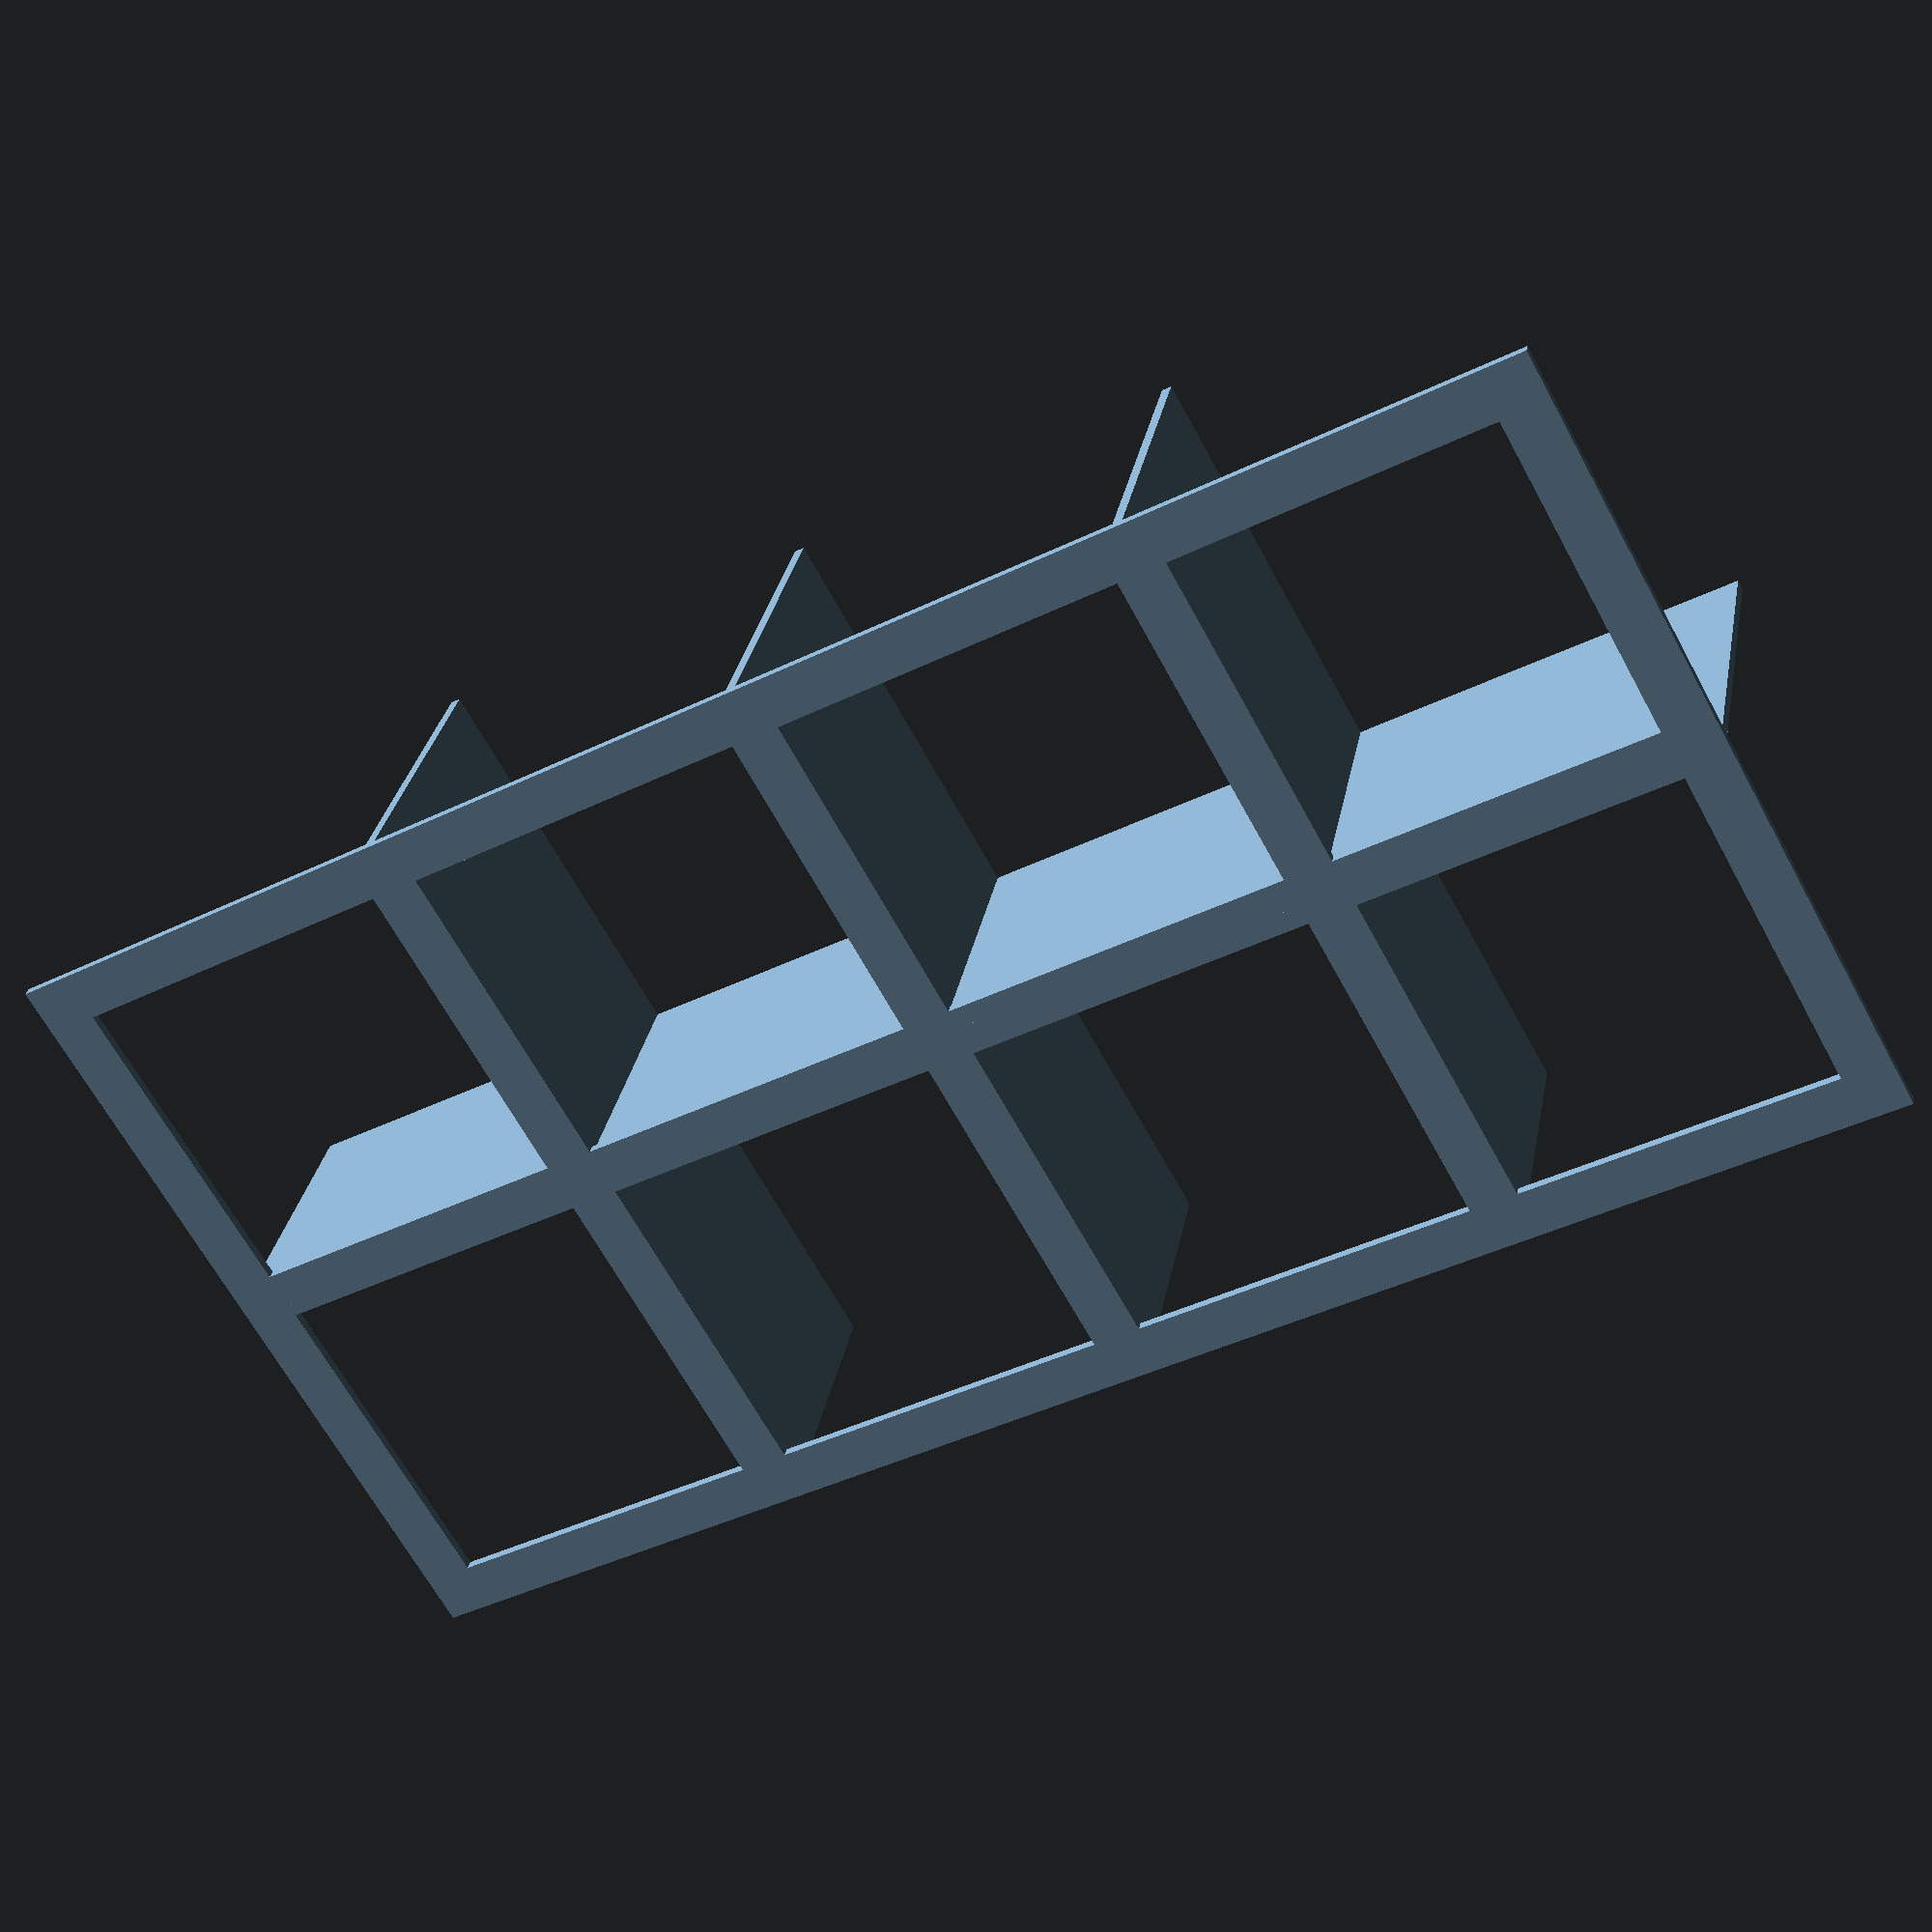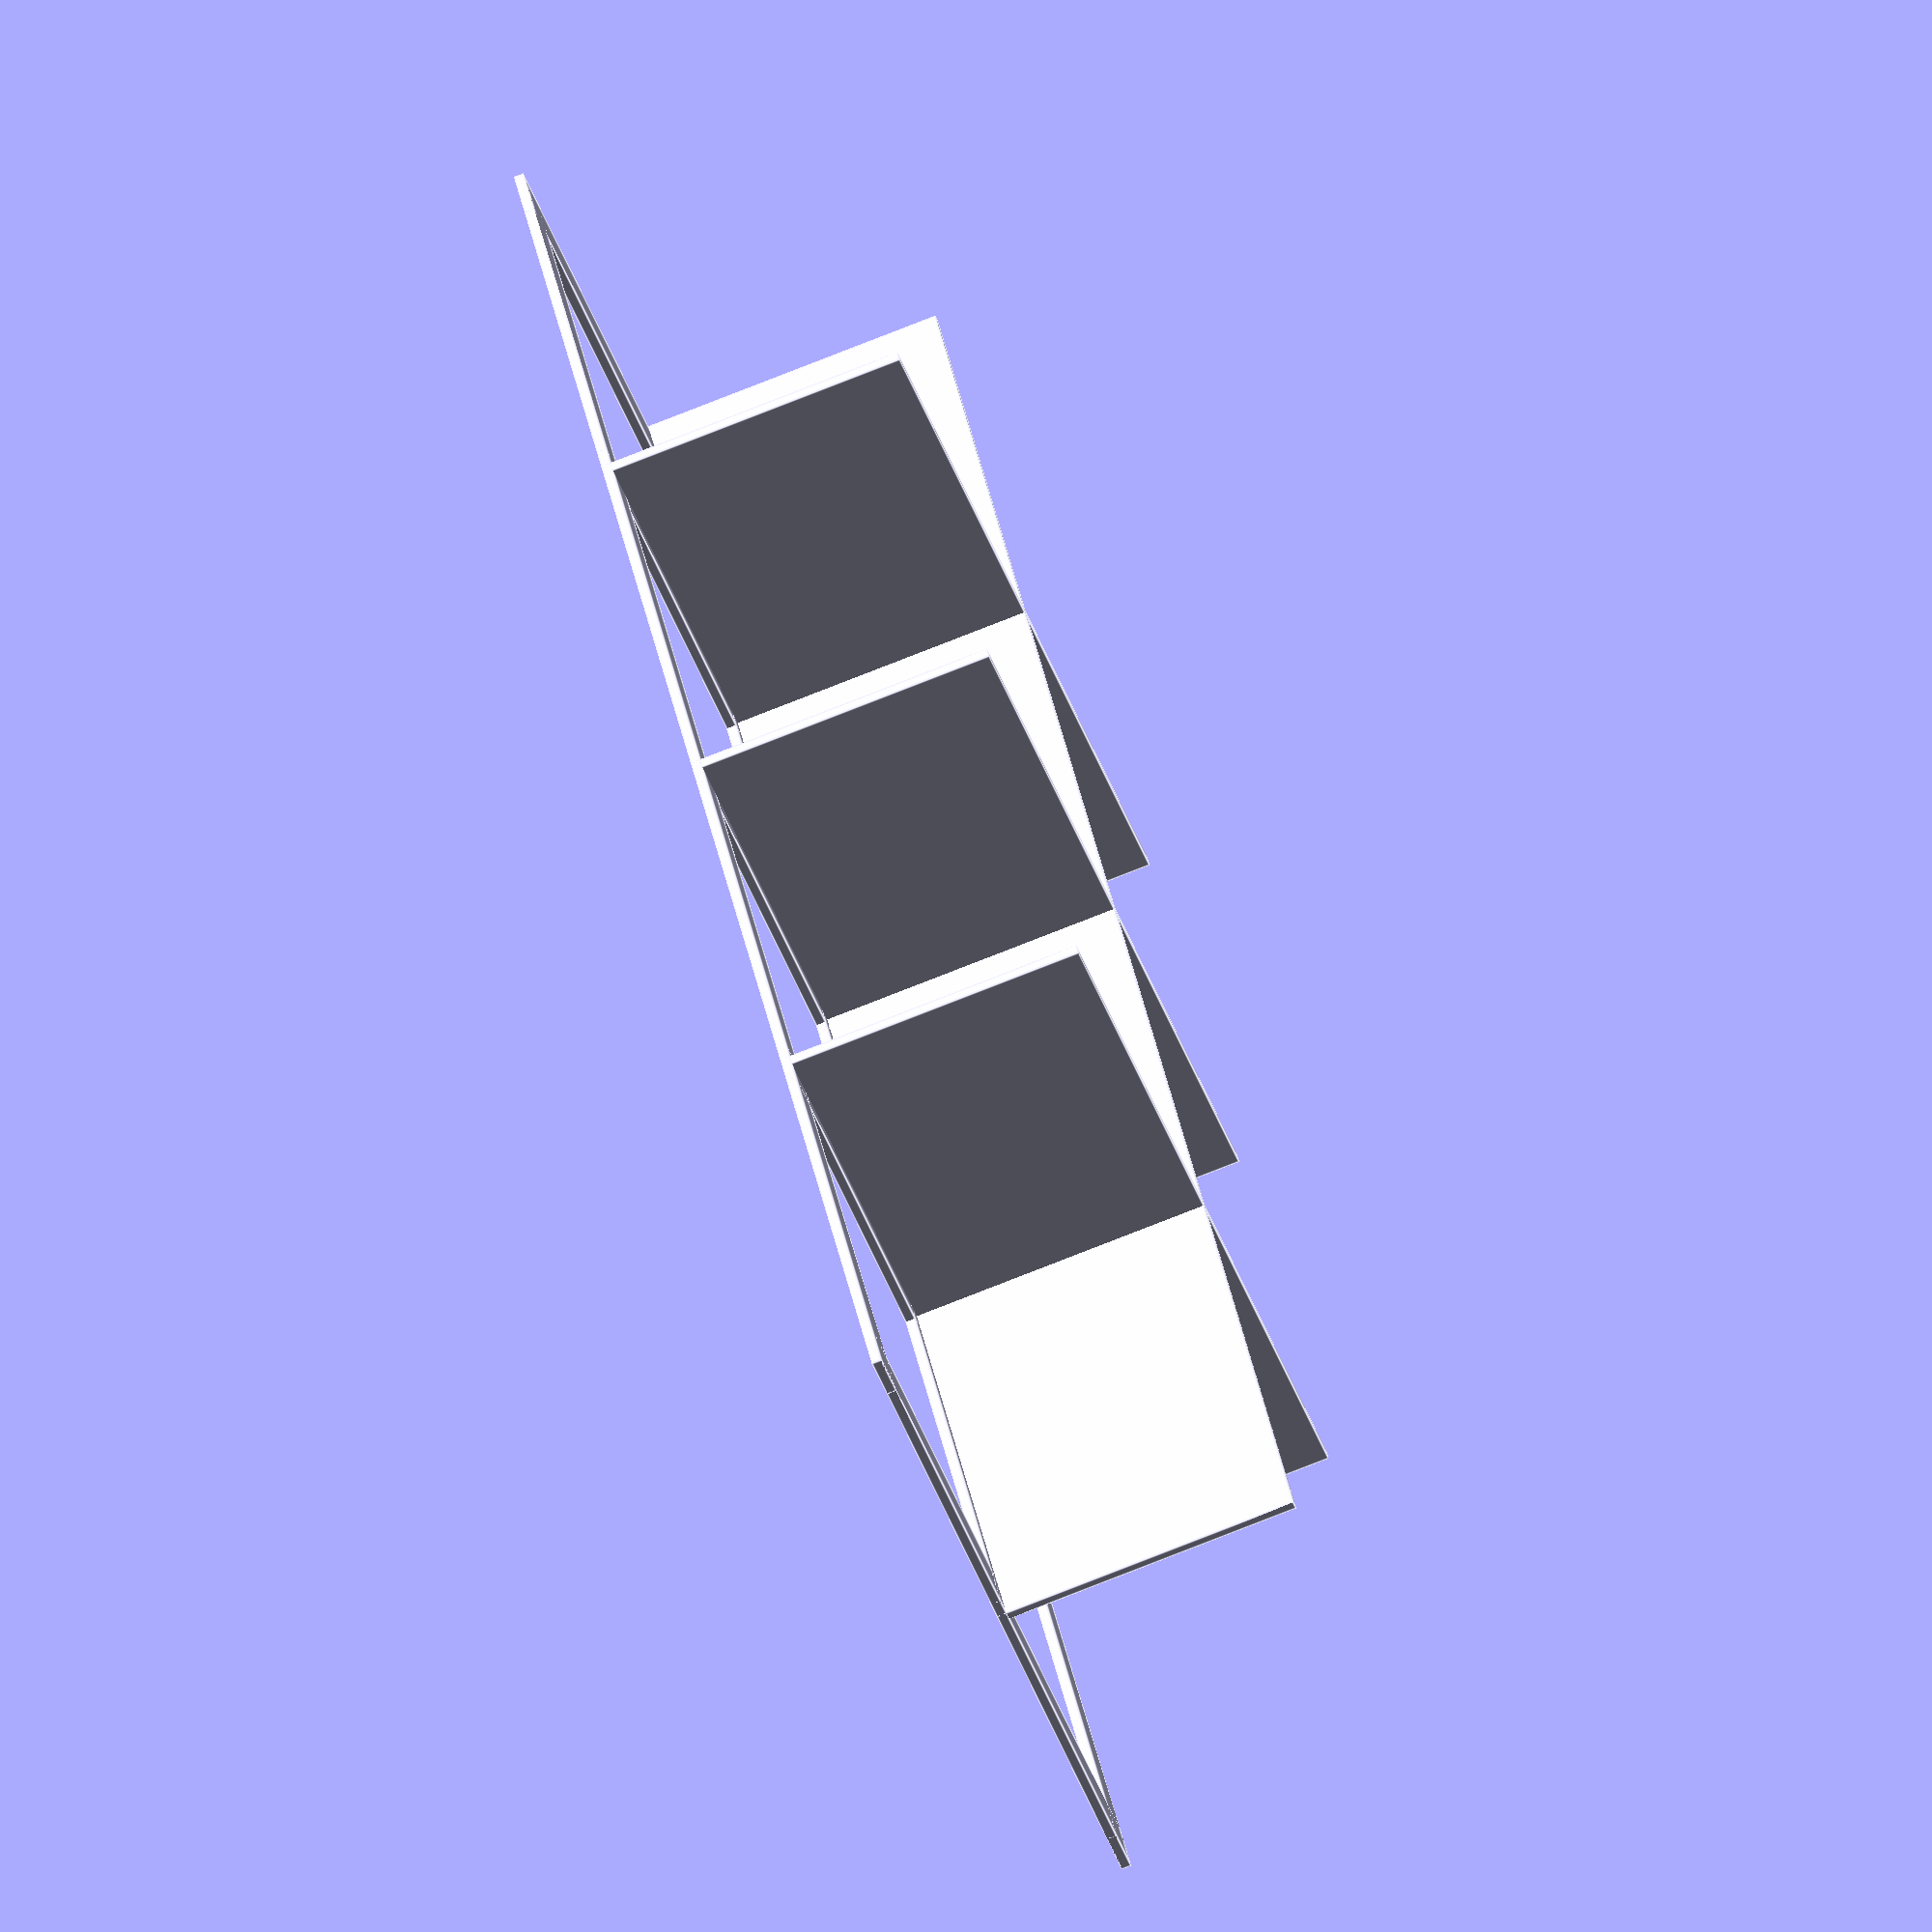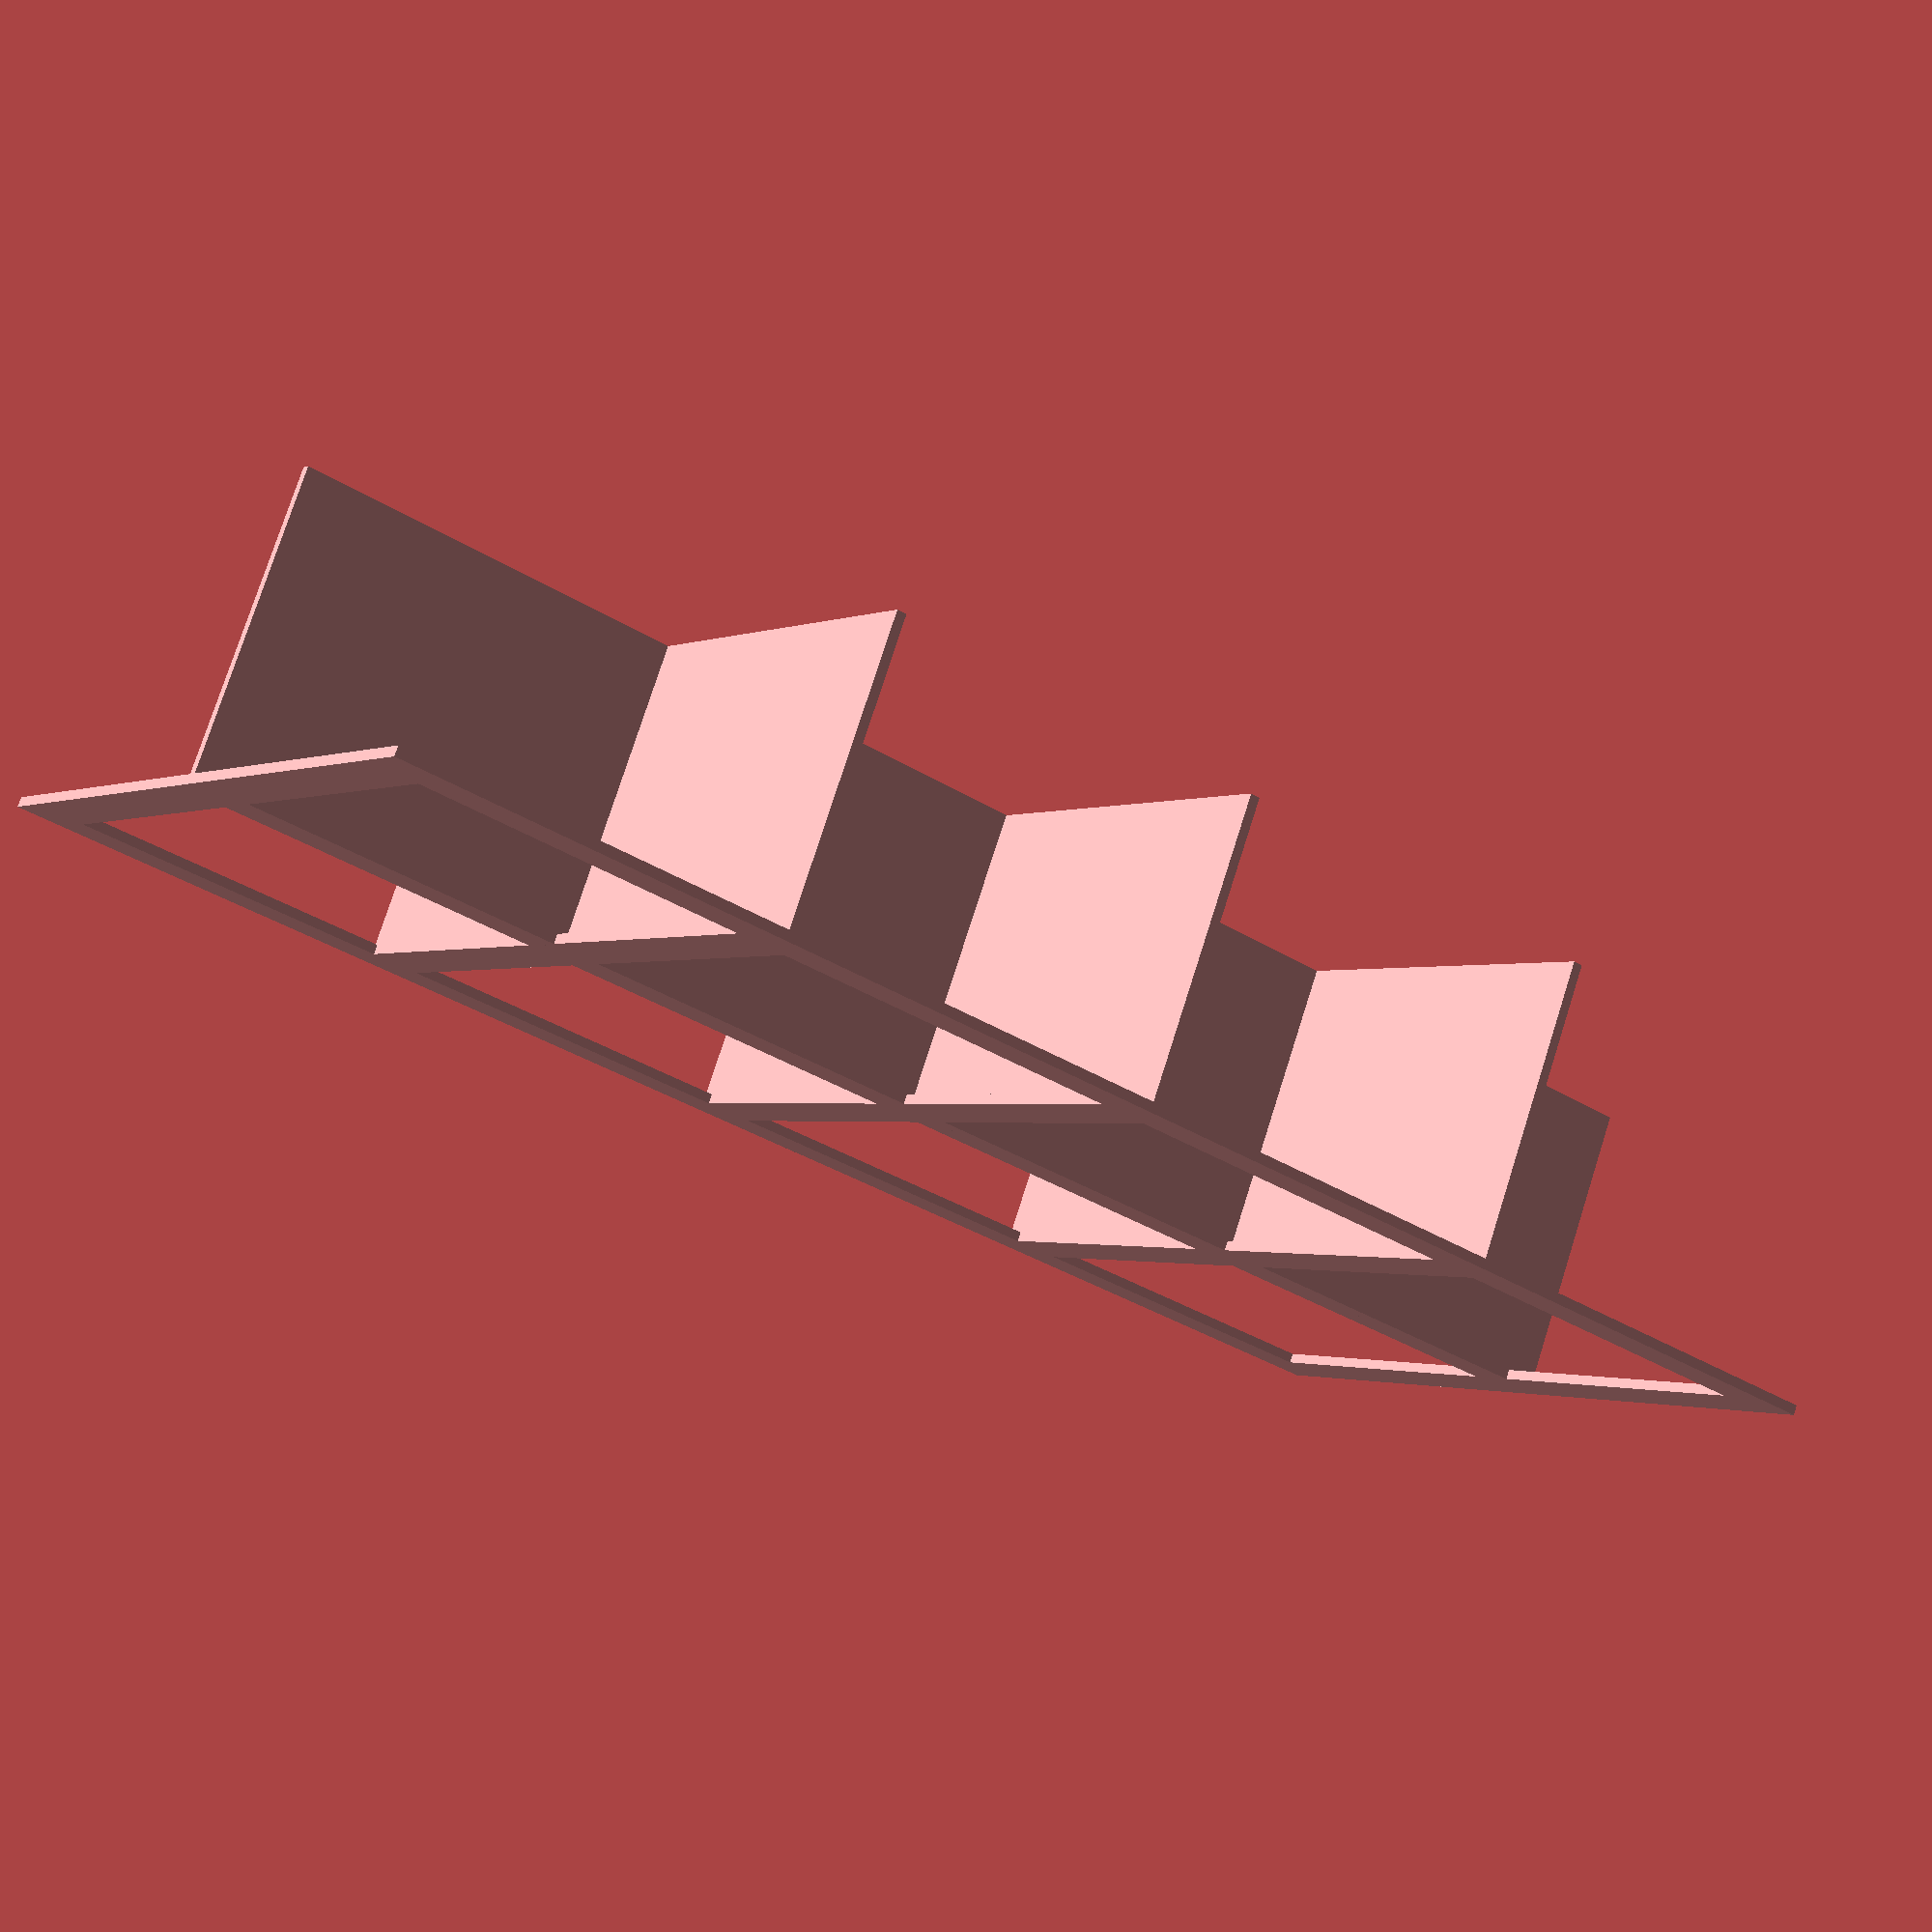
<openscad>
height=31.3;
depth=82; // 84 input -> 84.75 output -> 82.66 trimmed. revised to 82
width=164; // 165 -> 164

thickness=1;



module ns_divider(length, edge=false) {
    if (!edge) {
        cube([thickness,length,height]);
        translate([-2*thickness,0,0]) cube([thickness*5,length,thickness]);
    } else {
        cube([thickness*5,length,thickness]);
    }
}

module ew_divider(length, edge=false) {
    rotate([0,0,-90]) ns_divider(length, edge);
}

module interior() {
    for (o = [width/4:width/4:width-1]) {
        translate([o,0,0]) ns_divider(depth);
    }
    translate([0,depth/2,0]) ew_divider(width);

    translate([0,5*thickness,0]) ew_divider(width,true);
    ns_divider(depth,true);
    translate([0,depth]) ew_divider(width,true);
    translate([width-5*thickness,0,0]) ns_divider(depth,true);
}

    interior();
//    cube([width,depth,height]);
</openscad>
<views>
elev=329.8 azim=209.0 roll=190.4 proj=p view=solid
elev=77.0 azim=234.4 roll=291.6 proj=o view=edges
elev=283.4 azim=325.4 roll=197.7 proj=p view=solid
</views>
